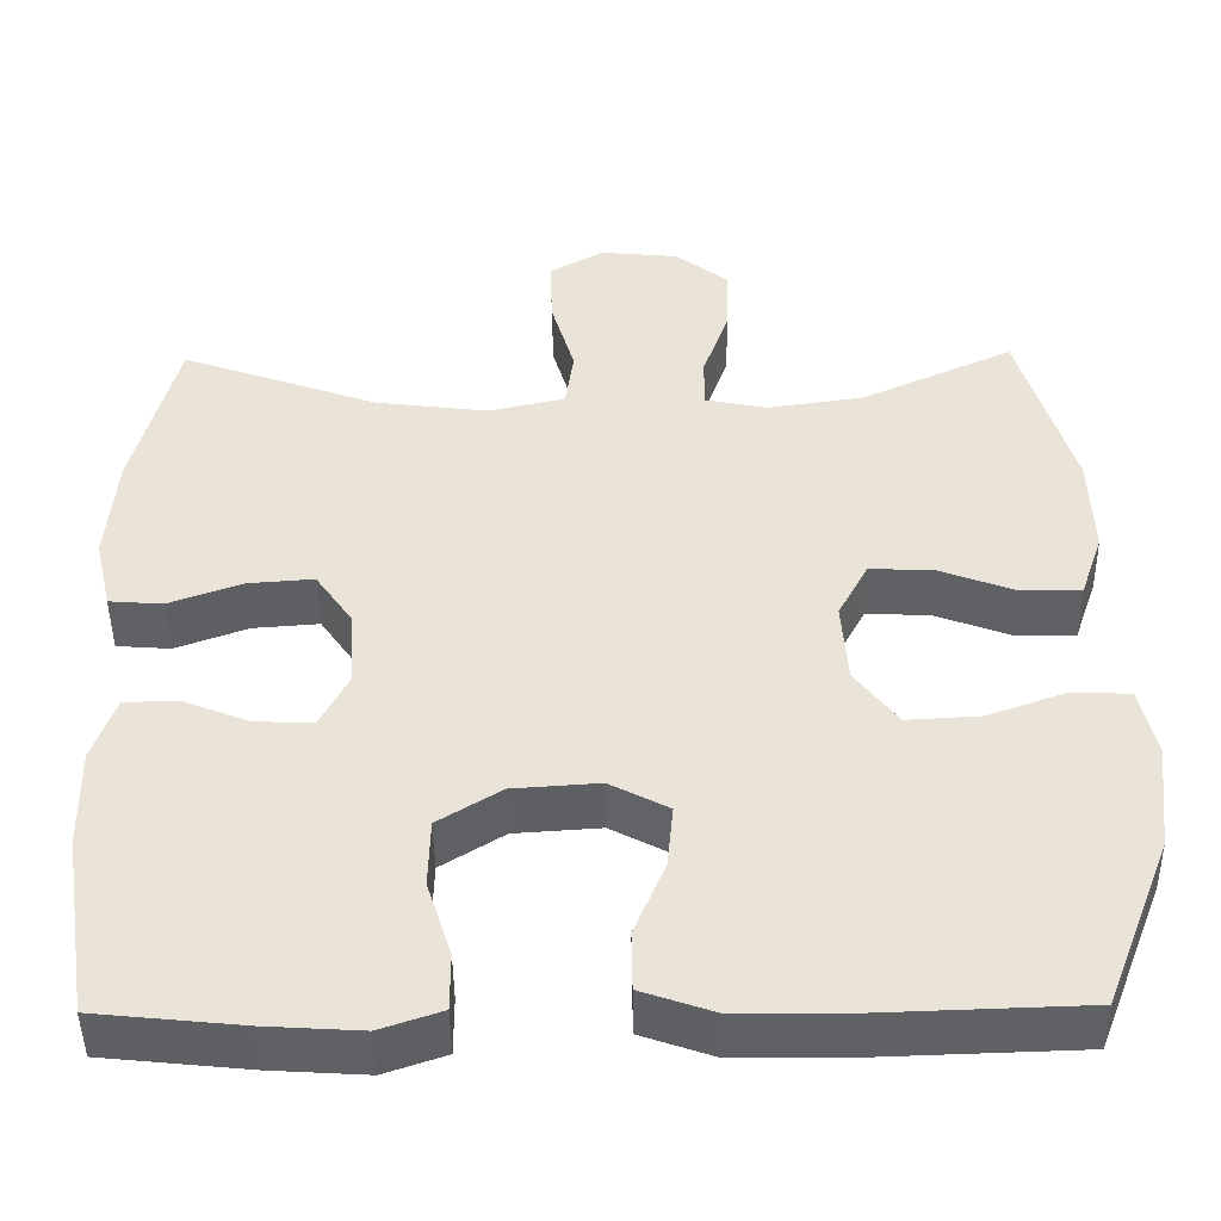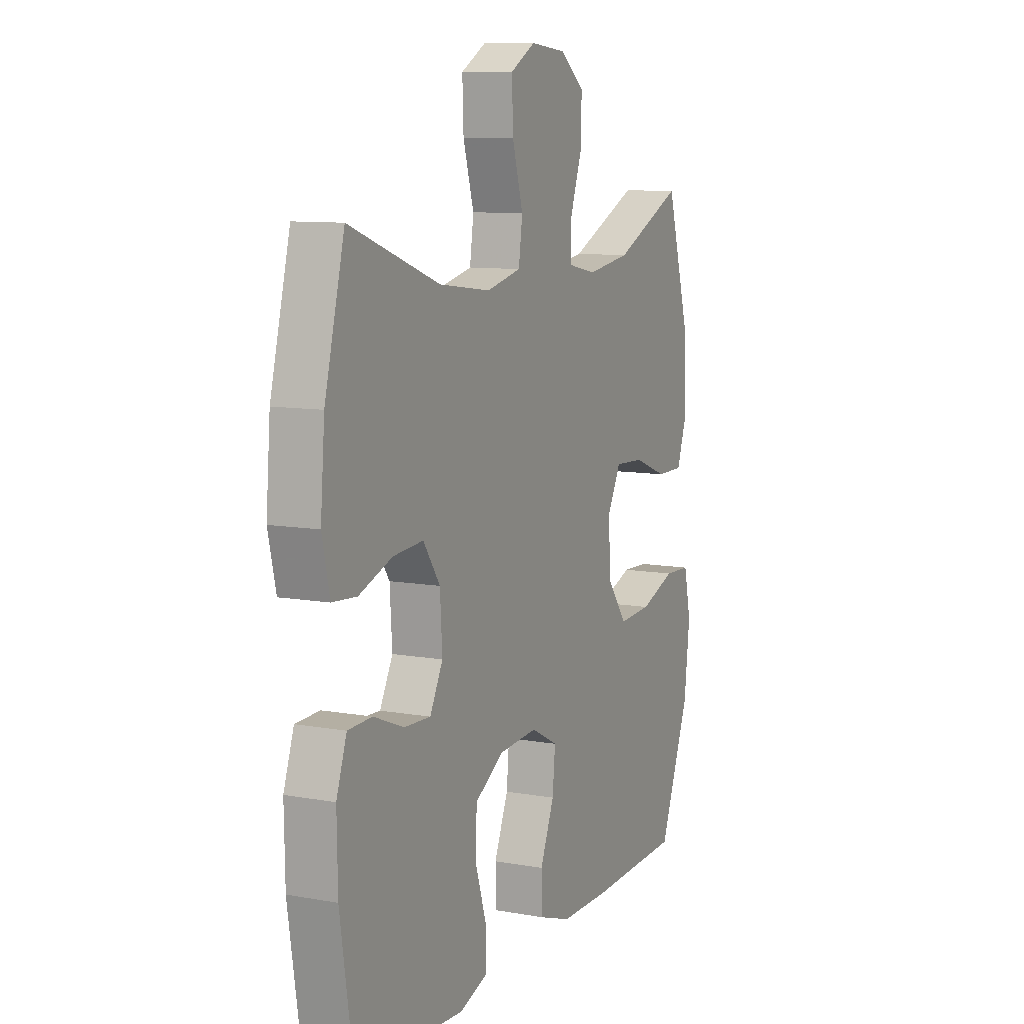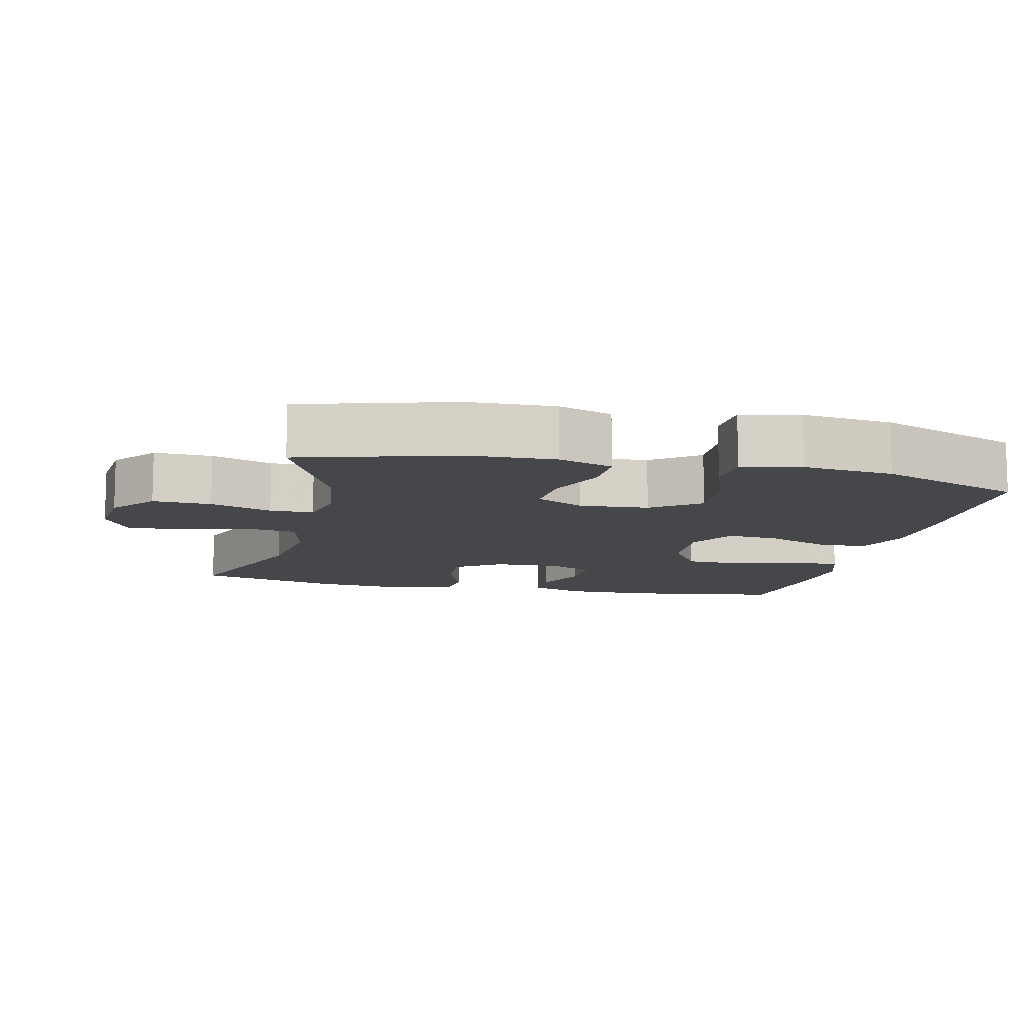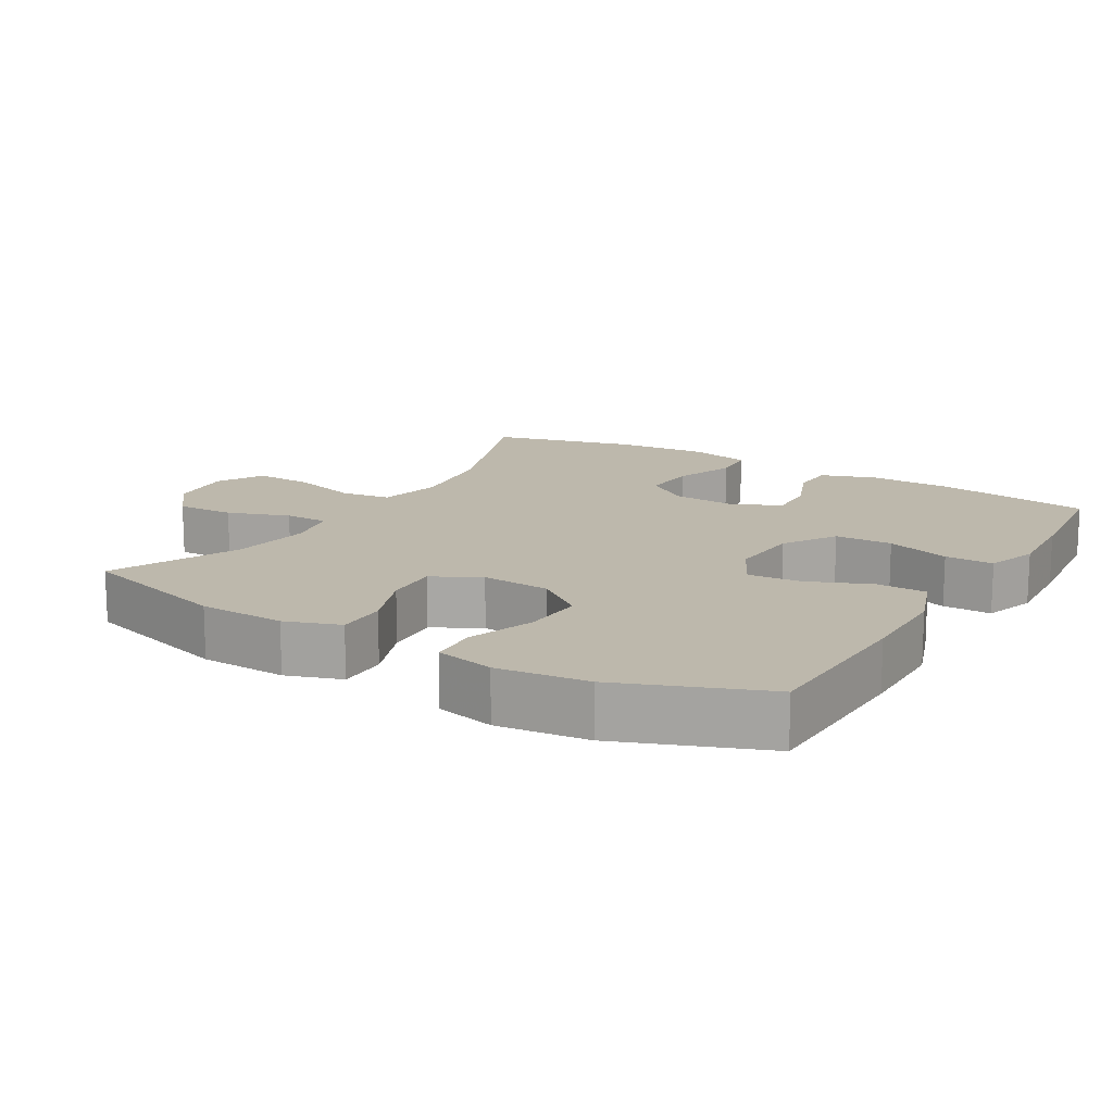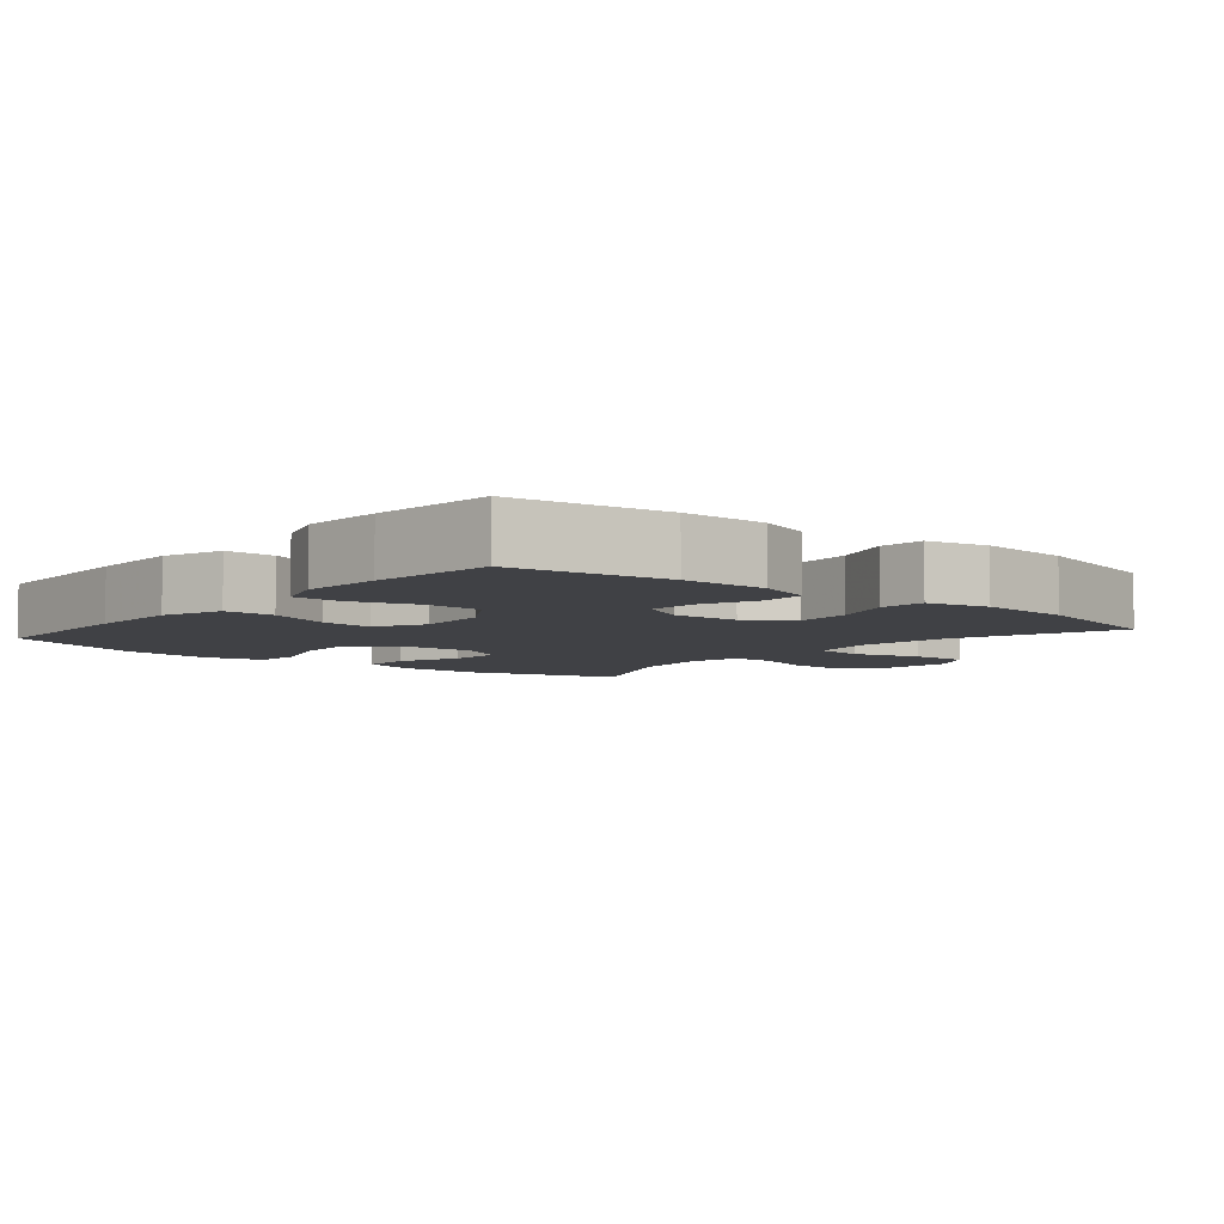
<metadata>
{"format":"obj","ext":"obj","renderer":"f3d","projection":"perspective","resolution":1024,"background":"white","views":[{"elev":-46.0,"azim":0.7,"up":"+Z"},{"elev":9.7,"azim":-65.0,"up":"+Z"},{"elev":-10.6,"azim":76.8,"up":"+Y"},{"elev":14.9,"azim":120.7,"up":"+Y"},{"elev":-5.9,"azim":-130.1,"up":"+Y"}]}
</metadata>
<code>
v 0.5 0.07 0.5
v 0.564 0.07 0.281
v 0.568 0.07 0.158
v 0.541 0.07 0.08
v 0.47 0.07 0.08
v 0.381 0.07 0.114
v 0.304 0.07 0.118
v 0.268 0.07 0.05
v 0.275 0.07 -0.049
v 0.326 0.07 -0.117
v 0.413 0.07 -0.112
v 0.507 0.07 -0.078
v 0.576 0.07 -0.081
v 0.595 0.07 -0.165
v 0.58 0.07 -0.294
v 0.5 0.07 -0.5
v 0.257 0.07 -0.508
v 0.124 0.07 -0.507
v 0.038 0.07 -0.477
v 0.037 0.07 -0.406
v 0.074 0.07 -0.316
v 0.081 0.07 -0.241
v 0.011 0.07 -0.204
v -0.092 0.07 -0.211
v -0.167 0.07 -0.258
v -0.169 0.07 -0.34
v -0.14 0.07 -0.431
v -0.14 0.07 -0.5
v -0.213 0.07 -0.525
v -0.326 0.07 -0.518
v -0.5 0.07 -0.5
v -0.534 0.07 -0.28
v -0.536 0.07 -0.159
v -0.509 0.07 -0.081
v -0.446 0.07 -0.079
v -0.366 0.07 -0.111
v -0.297 0.07 -0.114
v -0.263 0.07 -0.049
v -0.269 0.07 0.045
v -0.313 0.07 0.109
v -0.392 0.07 0.103
v -0.479 0.07 0.071
v -0.543 0.07 0.076
v -0.563 0.07 0.163
v -0.552 0.07 0.296
v -0.5 0.07 0.5
v -0.264 0.07 0.415
v -0.129 0.07 0.398
v -0.038 0.07 0.419
v -0.028 0.07 0.49
v -0.056 0.07 0.586
v -0.059 0.07 0.669
v 0.006 0.07 0.706
v 0.099 0.07 0.697
v 0.163 0.07 0.647
v 0.16 0.07 0.564
v 0.129 0.07 0.476
v 0.129 0.07 0.414
v 0.203 0.07 0.399
v 0.318 0.07 0.416
v 0.5 0 0.5
v 0.564 0 0.281
v 0.568 0 0.158
v 0.541 0 0.08
v 0.47 0 0.08
v 0.381 0 0.114
v 0.304 0 0.118
v 0.268 0 0.05
v 0.275 0 -0.049
v 0.326 0 -0.117
v 0.413 0 -0.112
v 0.507 0 -0.078
v 0.576 0 -0.081
v 0.595 0 -0.165
v 0.58 0 -0.294
v 0.5 0 -0.5
v 0.257 0 -0.508
v 0.124 0 -0.507
v 0.038 0 -0.477
v 0.037 0 -0.406
v 0.074 0 -0.316
v 0.081 0 -0.241
v 0.011 0 -0.204
v -0.092 0 -0.211
v -0.167 0 -0.258
v -0.169 0 -0.34
v -0.14 0 -0.431
v -0.14 0 -0.5
v -0.213 0 -0.525
v -0.326 0 -0.518
v -0.5 0 -0.5
v -0.534 0 -0.28
v -0.536 0 -0.159
v -0.509 0 -0.081
v -0.446 0 -0.079
v -0.366 0 -0.111
v -0.297 0 -0.114
v -0.263 0 -0.049
v -0.269 0 0.045
v -0.313 0 0.109
v -0.392 0 0.103
v -0.479 0 0.071
v -0.543 0 0.076
v -0.563 0 0.163
v -0.552 0 0.296
v -0.5 0 0.5
v -0.264 0 0.415
v -0.129 0 0.398
v -0.038 0 0.419
v -0.028 0 0.49
v -0.056 0 0.586
v -0.059 0 0.669
v 0.006 0 0.706
v 0.099 0 0.697
v 0.163 0 0.647
v 0.16 0 0.564
v 0.129 0 0.476
v 0.129 0 0.414
v 0.203 0 0.399
v 0.318 0 0.416
f 54 55 56 57
f 54 57 58
f 53 54 58
f 50 51 52 53
f 49 50 53 58
f 48 49 58 59
f 44 45 46 47
f 44 47 48
f 41 42 43 44
f 40 41 44 48
f 39 40 48 59
f 33 34 35 36
f 33 36 37
f 32 33 37
f 31 32 37
f 30 31 37
f 29 30 37 38
f 26 27 28 29
f 25 26 29 38
f 18 19 20 21
f 18 21 22
f 17 18 22
f 16 17 22
f 15 16 22
f 14 15 22 23
f 11 12 13 14
f 10 11 14 23
f 3 4 5 6
f 3 6 7
f 60 1 2 3
f 60 3 7
f 59 60 7 8
f 39 59 8 9
f 24 25 38 39
f 23 24 39
f 9 10 23 39
f 117 116 115 114
f 118 117 114
f 118 114 113
f 113 112 111 110
f 118 113 110 109
f 119 118 109 108
f 107 106 105 104
f 108 107 104
f 104 103 102 101
f 108 104 101 100
f 119 108 100 99
f 96 95 94 93
f 97 96 93
f 97 93 92
f 97 92 91
f 97 91 90
f 98 97 90 89
f 89 88 87 86
f 98 89 86 85
f 81 80 79 78
f 82 81 78
f 82 78 77
f 82 77 76
f 82 76 75
f 83 82 75 74
f 74 73 72 71
f 83 74 71 70
f 66 65 64 63
f 67 66 63
f 63 62 61 120
f 67 63 120
f 68 67 120 119
f 69 68 119 99
f 99 98 85 84
f 99 84 83
f 99 83 70 69
f 1 61 62 2
f 2 62 63 3
f 3 63 64 4
f 4 64 65 5
f 5 65 66 6
f 6 66 67 7
f 7 67 68 8
f 8 68 69 9
f 9 69 70 10
f 10 70 71 11
f 11 71 72 12
f 12 72 73 13
f 13 73 74 14
f 14 74 75 15
f 15 75 76 16
f 16 76 77 17
f 17 77 78 18
f 18 78 79 19
f 19 79 80 20
f 20 80 81 21
f 21 81 82 22
f 22 82 83 23
f 23 83 84 24
f 24 84 85 25
f 25 85 86 26
f 26 86 87 27
f 27 87 88 28
f 28 88 89 29
f 29 89 90 30
f 30 90 91 31
f 31 91 92 32
f 32 92 93 33
f 33 93 94 34
f 34 94 95 35
f 35 95 96 36
f 36 96 97 37
f 37 97 98 38
f 38 98 99 39
f 39 99 100 40
f 40 100 101 41
f 41 101 102 42
f 42 102 103 43
f 43 103 104 44
f 44 104 105 45
f 45 105 106 46
f 46 106 107 47
f 47 107 108 48
f 48 108 109 49
f 49 109 110 50
f 50 110 111 51
f 51 111 112 52
f 52 112 113 53
f 53 113 114 54
f 54 114 115 55
f 55 115 116 56
f 56 116 117 57
f 57 117 118 58
f 58 118 119 59
f 59 119 120 60
f 60 120 61 1

</code>
